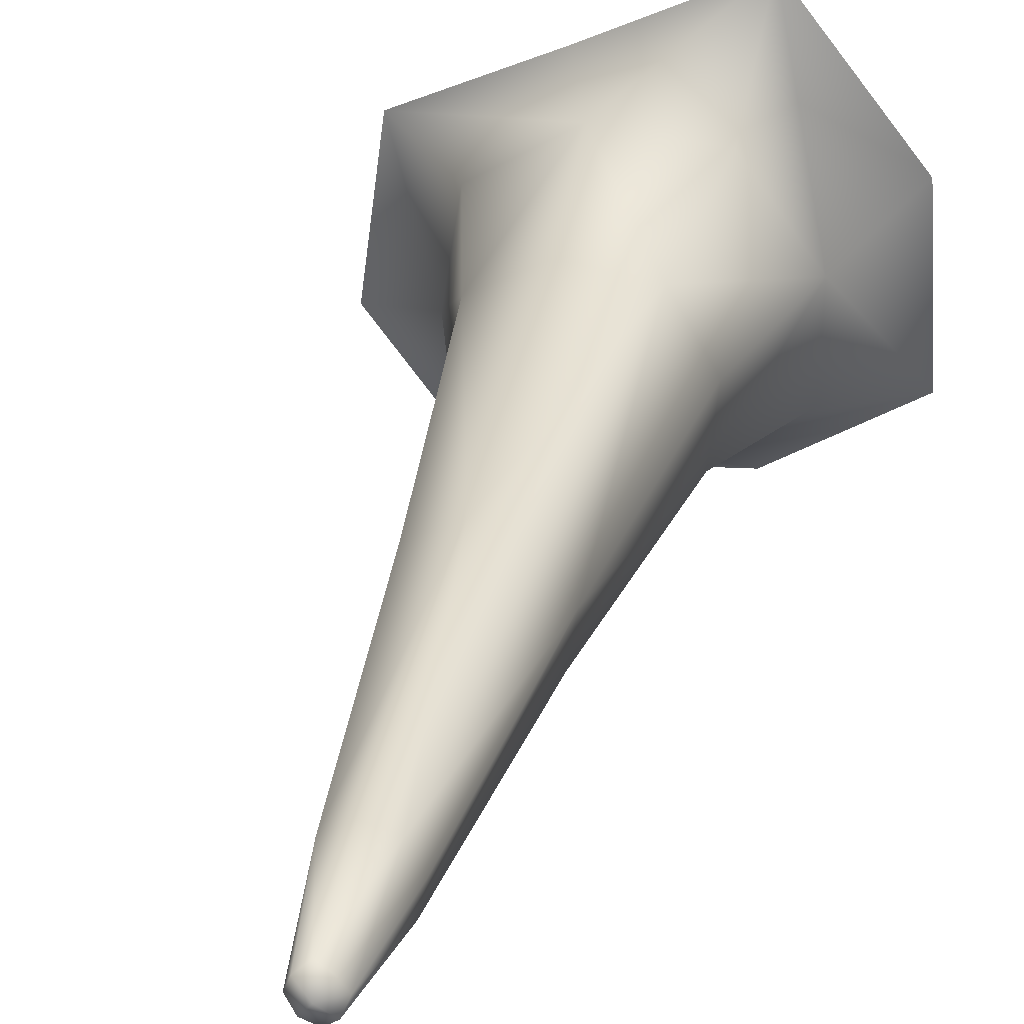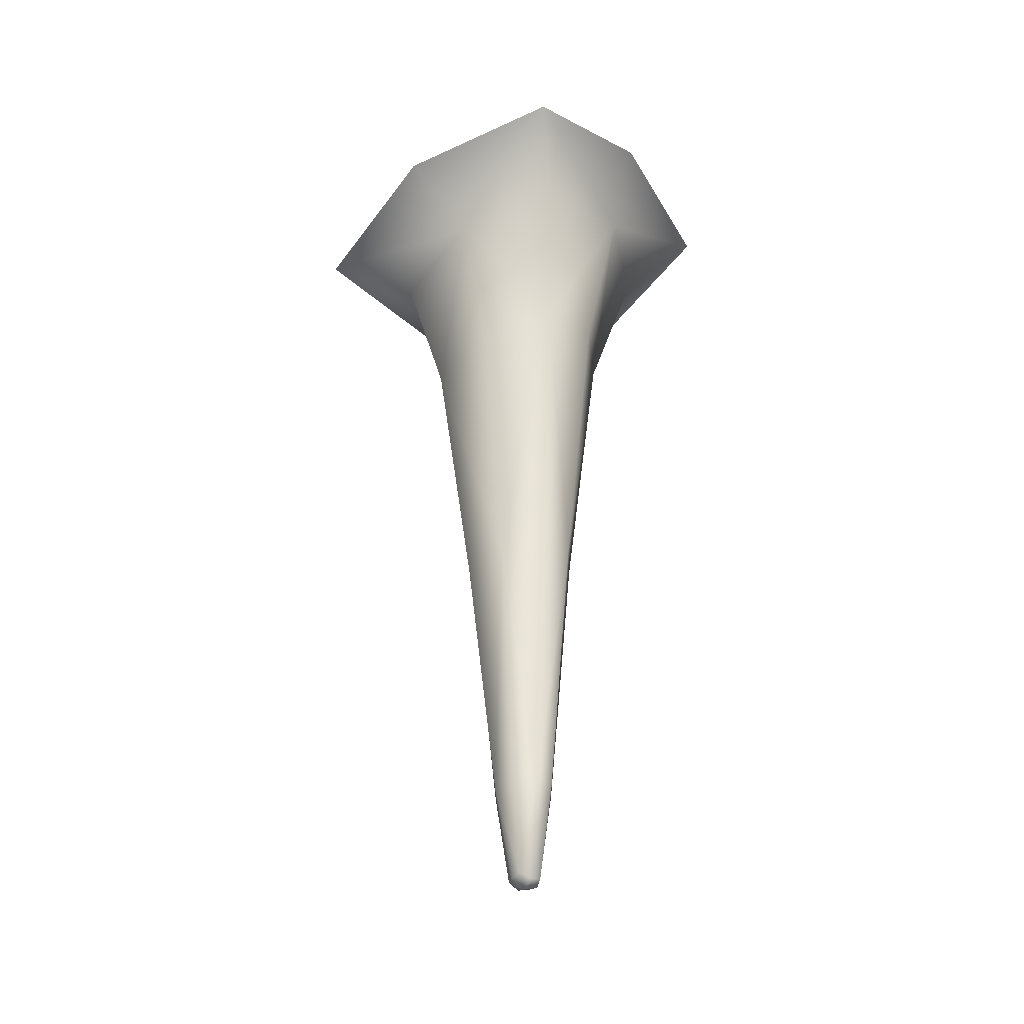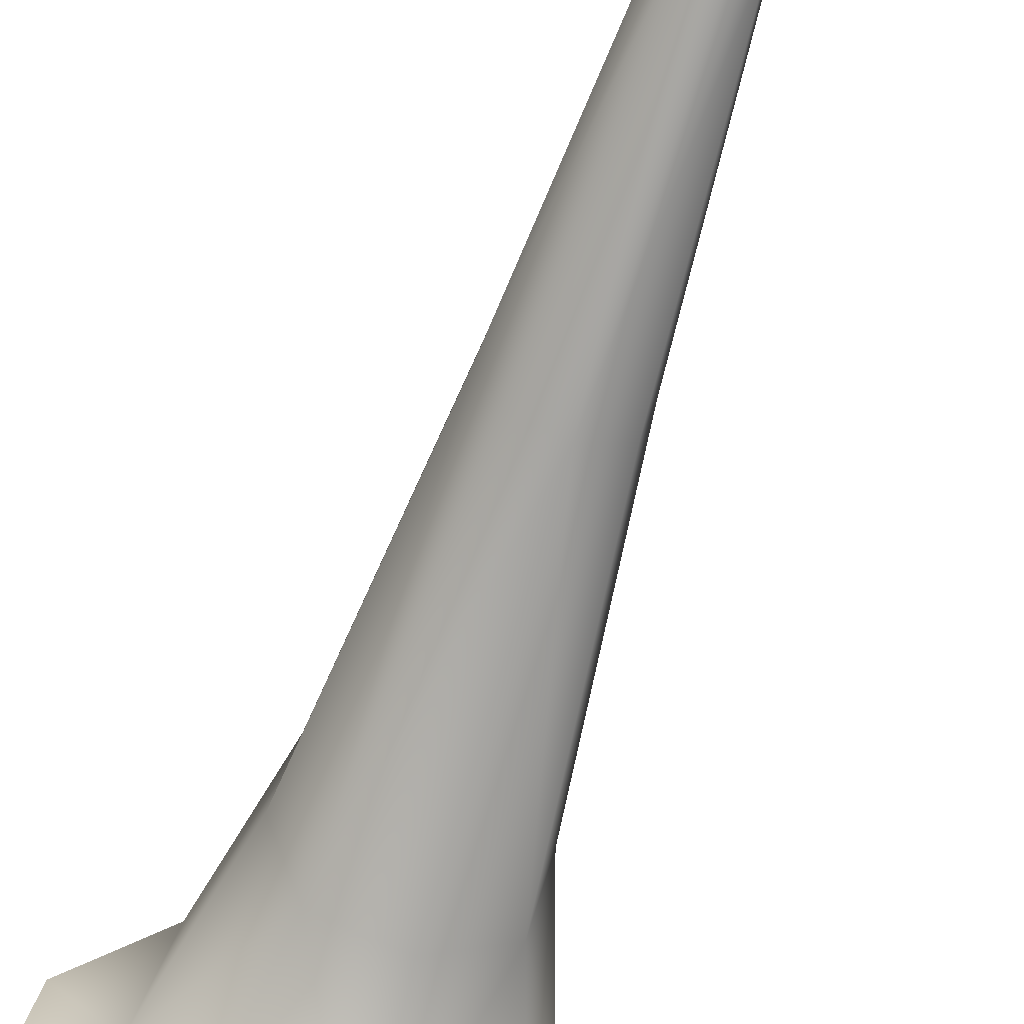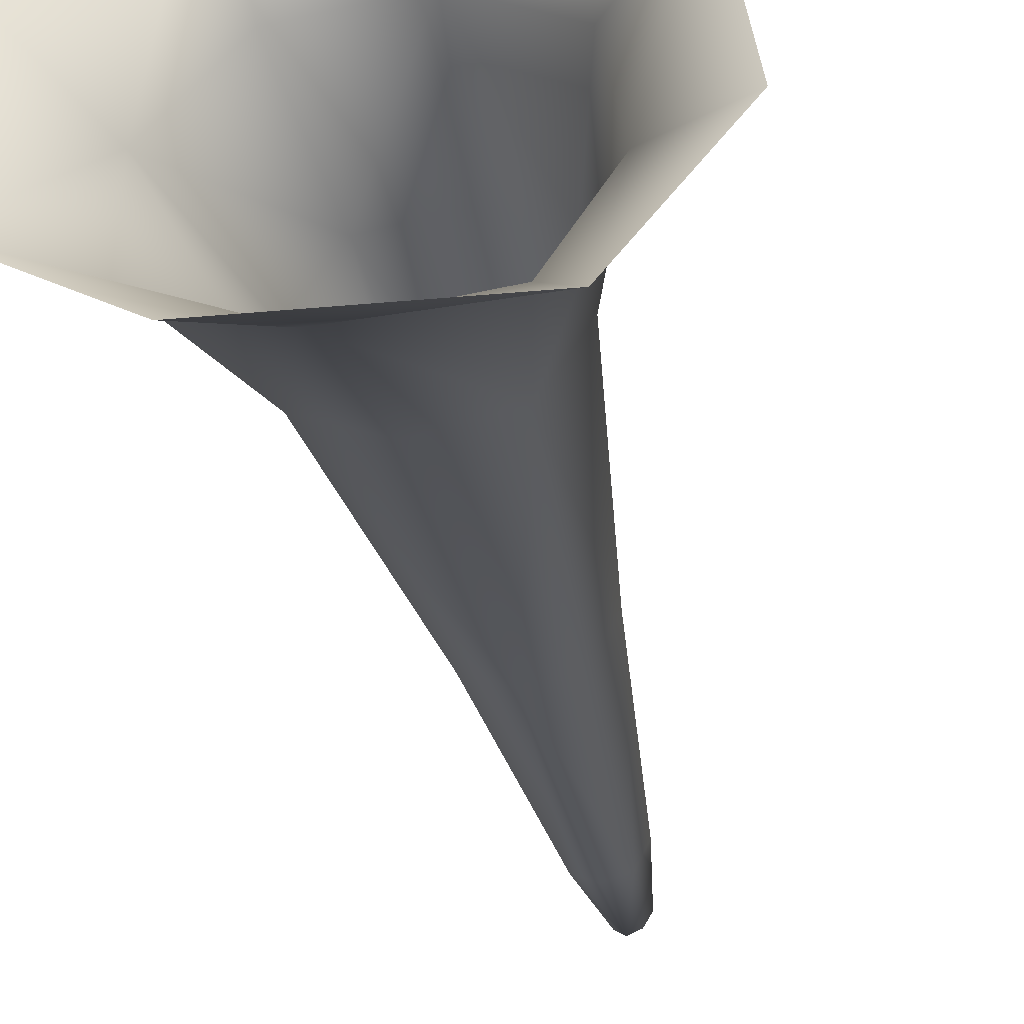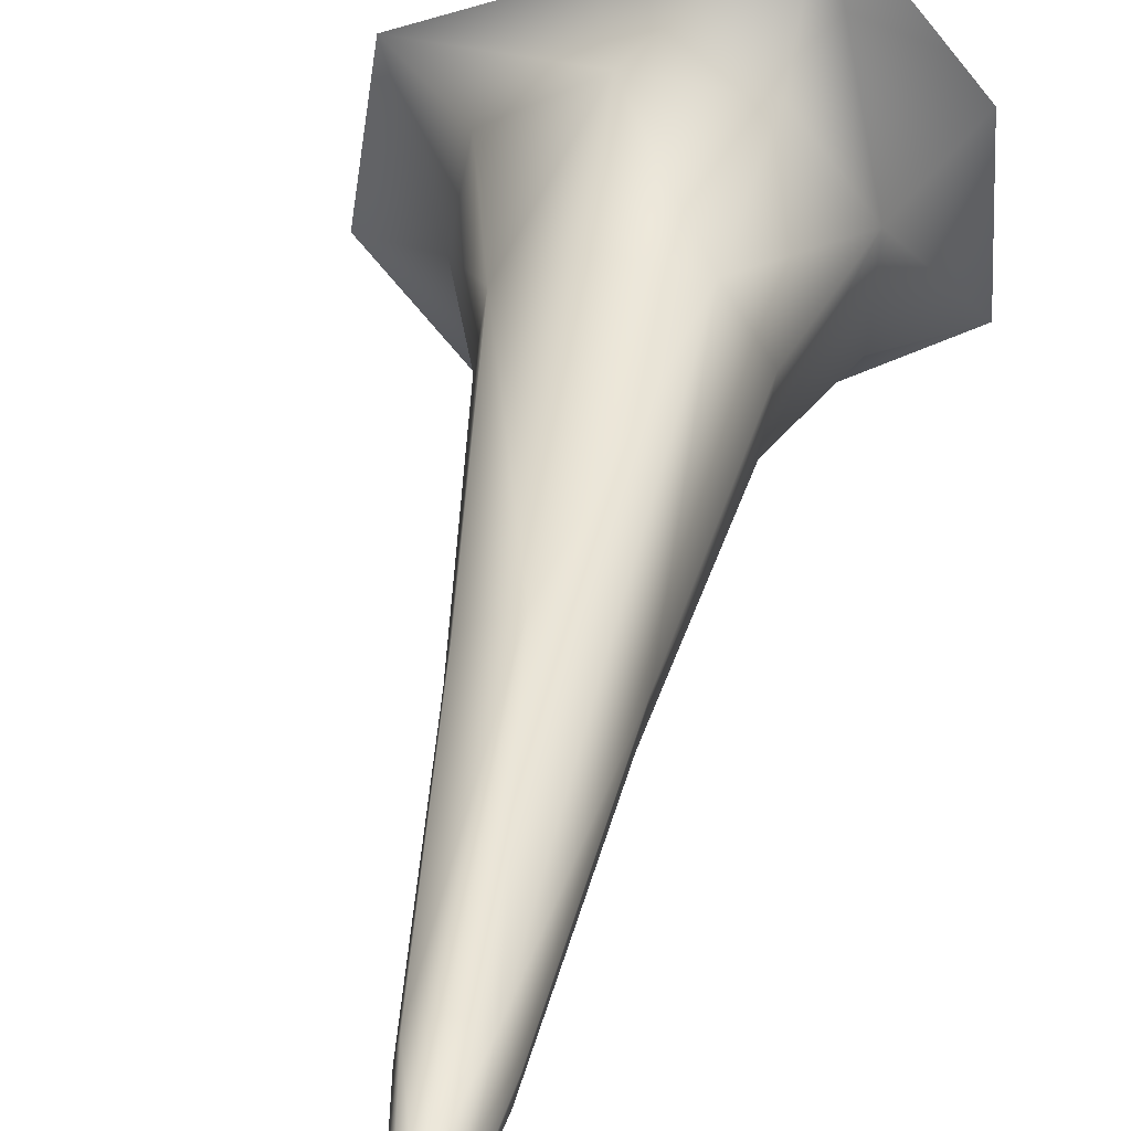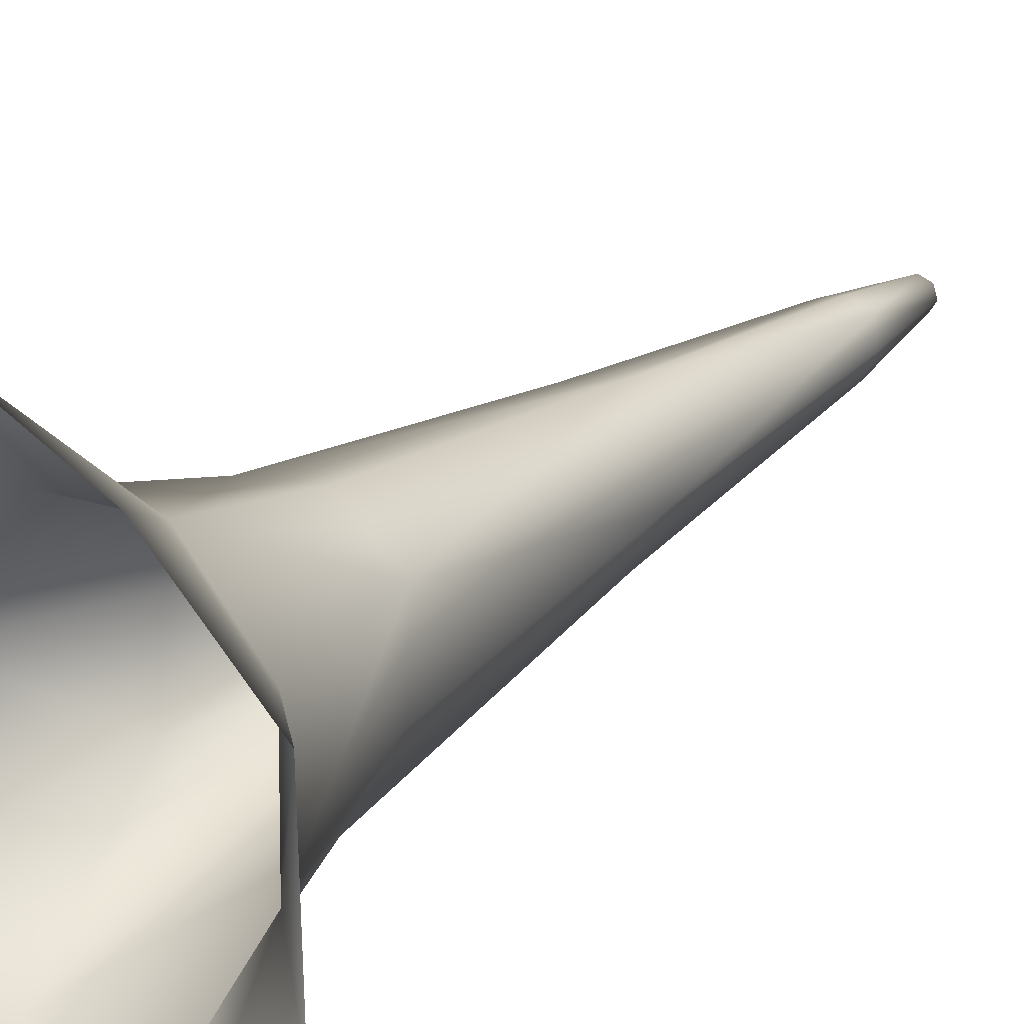
<metadata>
{"format":"obj","ext":"obj","renderer":"f3d","projection":"perspective","resolution":1024,"background":"white","views":[{"elev":26.5,"azim":11.6,"up":"+Z"},{"elev":-37.5,"azim":109.2,"up":"+Y"},{"elev":-66.9,"azim":-17.3,"up":"+Z"},{"elev":-32.9,"azim":-169.8,"up":"+Z"},{"elev":34.9,"azim":8.2,"up":"+Z"},{"elev":23.6,"azim":-145.0,"up":"+Z"}]}
</metadata>
<code>
g s-UpperStalag14
v -5745 1039 -9852
v -5744 1039 -9846
v -5747 1011 -9846
v -5748 1010 -9849
v -5747 1039 -9839
v -5749 1011 -9843
v -5751 1008 -9846
v -5751 1010 -9851
v -5751 1039 -9855
v -5754 1009 -9849
v -5757 1039 -9853
v -5753 1039 -9837
v -5752 1011 -9841
v -5749 1011 -9843
v -5758 1038 -9840
v -5755 1010 -9843
v -5751 1008 -9846
v -5760 1038 -9846
v -5756 1010 -9846
v -5757 1039 -9853
v -5754 1009 -9849
v -5698 1266 -9872
v -5700 1256 -9825
v -5716 1237 -9838
v -5718 1247 -9868
v -5728 1246 -9785
v -5732 1230 -9812
v -5737 1192 -9822
v -5728 1197 -9841
v -5732 1204 -9862
v -5745 1251 -9882
v -5731 1271 -9893
v -5749 1207 -9871
v -5768 1206 -9867
v -5775 1251 -9879
v -5786 1276 -9899
v -5764 1246 -9802
v -5758 1231 -9810
v -5801 1258 -9821
v -5782 1237 -9826
v -5773 1195 -9829
v -5756 1191 -9819
v -5808 1266 -9863
v -5787 1245 -9854
v -5786 1276 -9899
v -5775 1251 -9879
v -5768 1206 -9867
v -5776 1201 -9849
v -5738 1116 -9844
v -5740 1119 -9857
v -5742 1114 -9832
v -5750 1121 -9862
v -5761 1120 -9858
v -5767 1117 -9847
v -5765 1114 -9834
v -5761 1120 -9858
v -5754 1113 -9829
f 39 43 44
f 45 44 43
f 26 37 38
f 39 38 37
f 38 39 40
f 44 40 39
f 40 44 41
f 48 41 44
f 38 41 42
f 41 38 40
f 41 57 42
f 28 42 57
f 42 28 38
f 27 38 28
f 38 27 26
f 24 26 27
f 26 24 23
f 22 23 24
f 24 27 28
f 57 51 28
f 24 25 22
f 32 22 31
f 25 31 22
f 31 25 30
f 24 30 25
f 30 24 29
f 28 29 24
f 29 28 49
f 51 49 28
f 49 51 5
f 57 5 51
f 5 57 12
f 30 29 49
f 30 33 31
f 36 32 31
f 5 2 49
f 3 5 6
f 5 3 2
f 1 2 3
f 2 1 49
f 50 49 1
f 49 50 30
f 52 30 50
f 30 52 33
f 34 33 52
f 33 34 31
f 35 31 34
f 31 35 36
f 52 1 9
f 1 52 50
f 52 53 34
f 53 52 11
f 9 11 52
f 11 9 8
f 1 8 9
f 8 1 4
f 3 4 1
f 4 3 7
f 6 7 3
f 8 10 11
f 10 8 7
f 4 7 8
f 45 46 44
f 47 44 46
f 44 47 48
f 54 48 47
f 48 54 41
f 55 41 54
f 41 55 57
f 15 57 55
f 57 15 12
f 13 12 15
f 12 13 5
f 14 5 13
f 54 15 55
f 15 54 18
f 47 56 54
f 20 54 56
f 54 20 18
f 19 18 20
f 18 19 15
f 16 15 19
f 15 16 13
f 17 13 16
f 13 17 14
f 20 21 19
f 17 19 21
f 19 17 16

</code>
